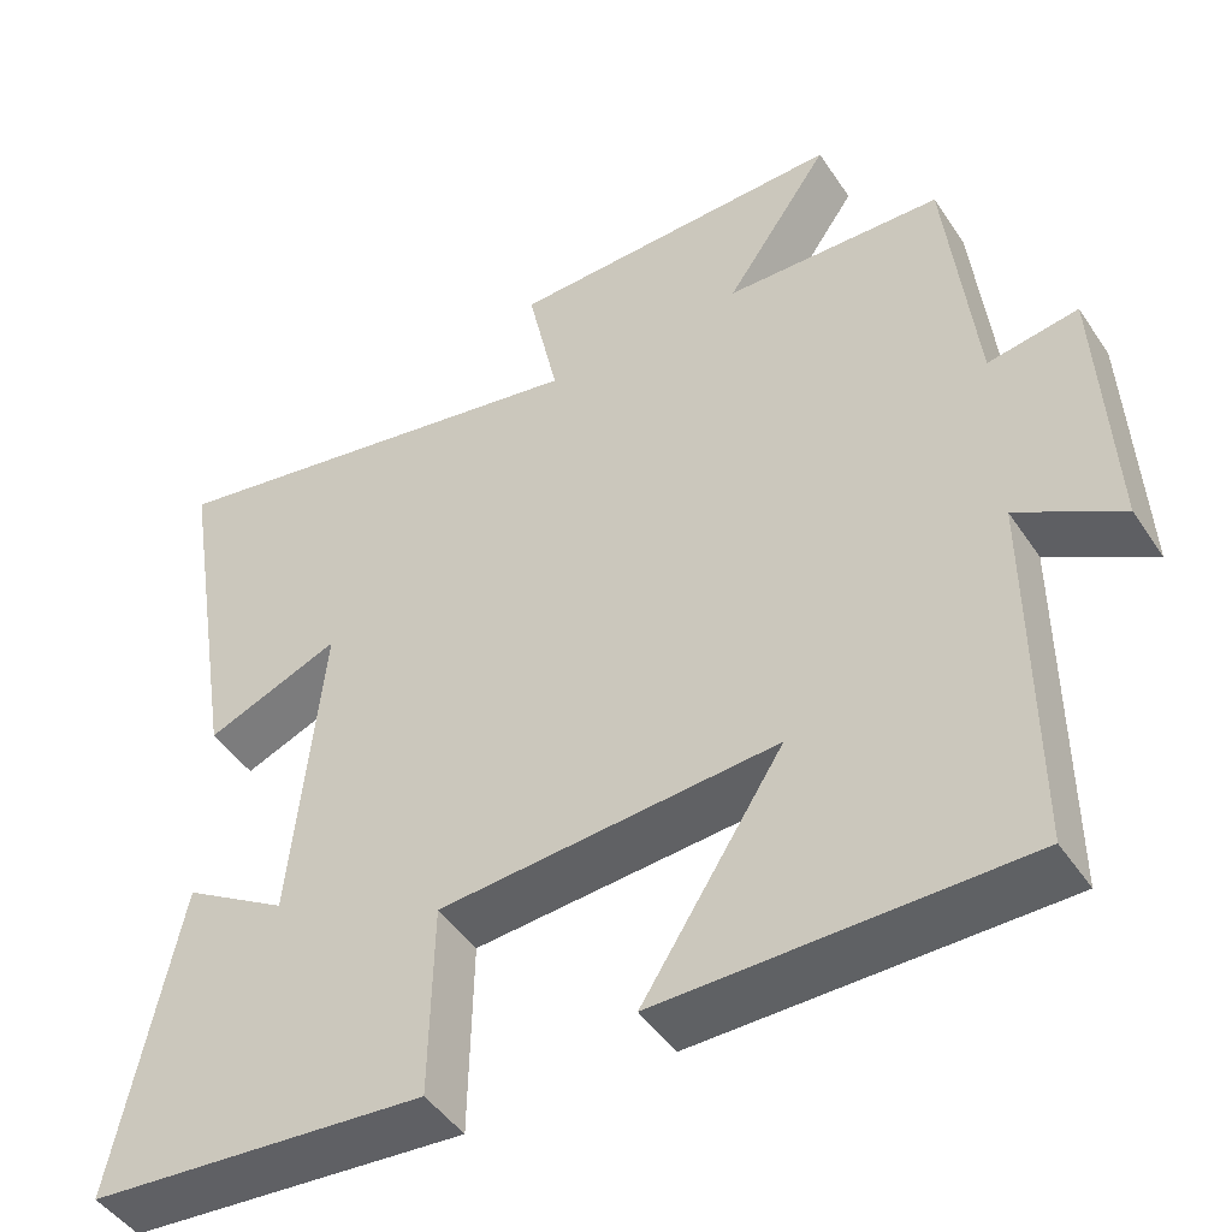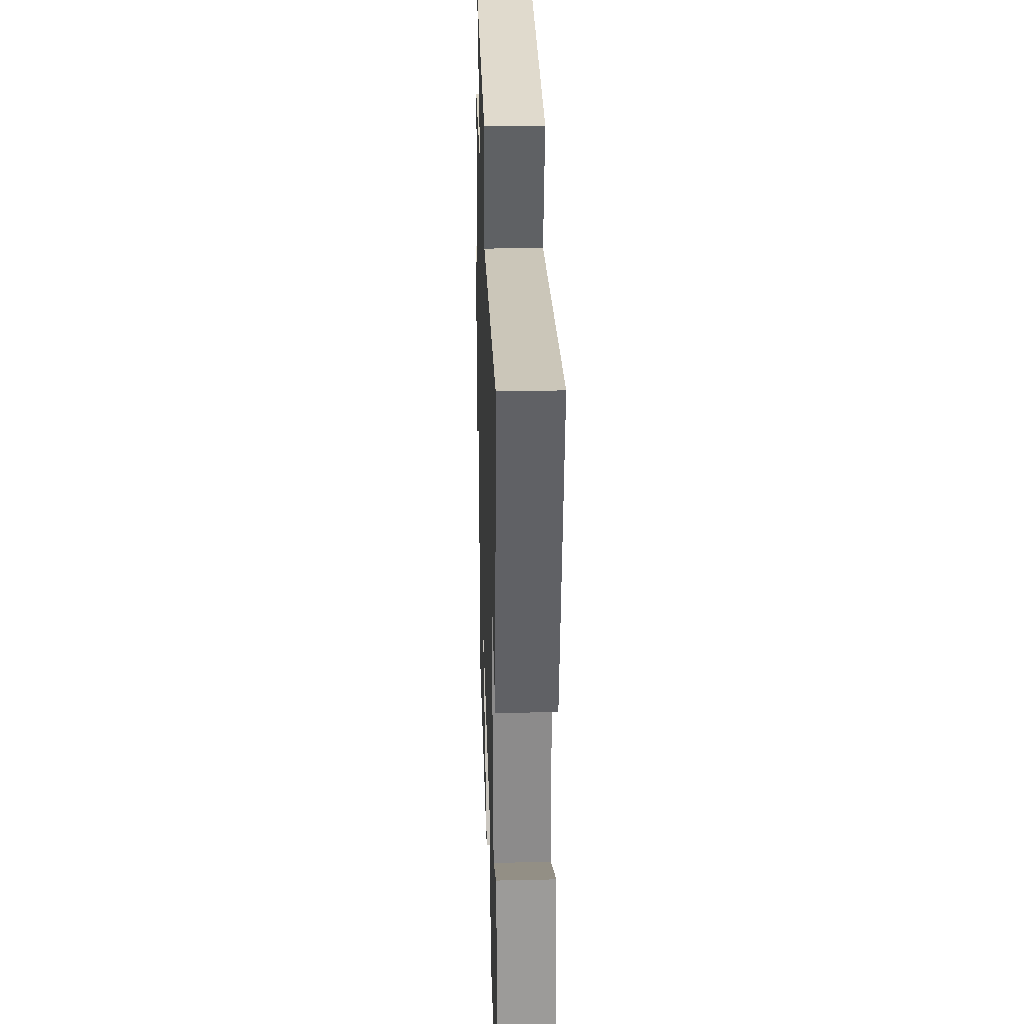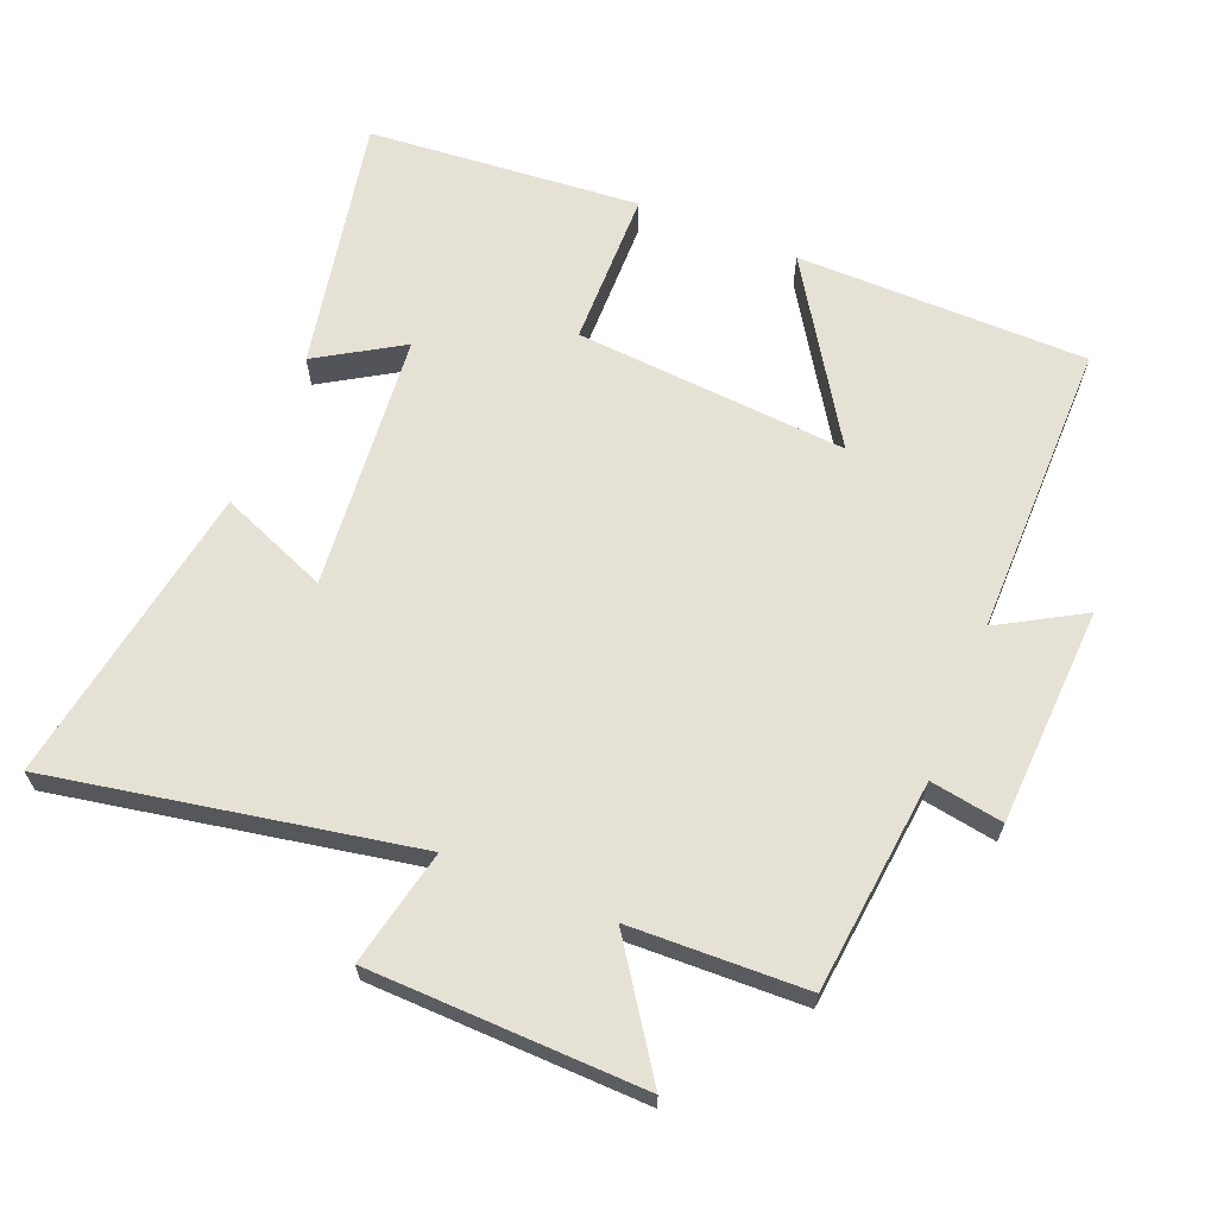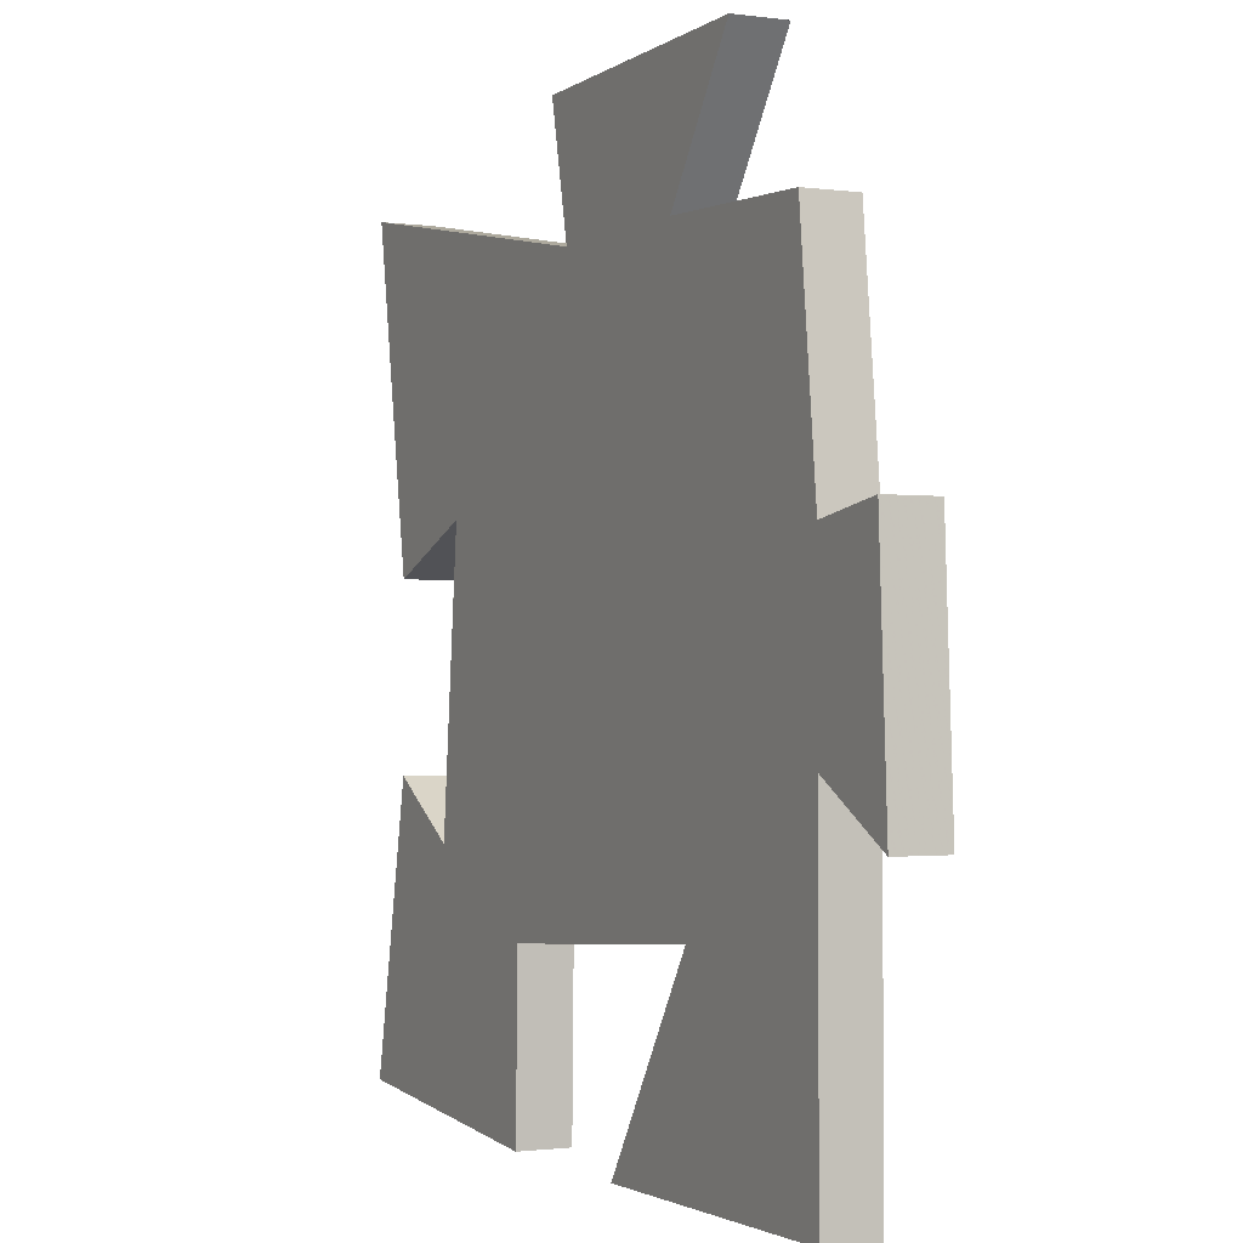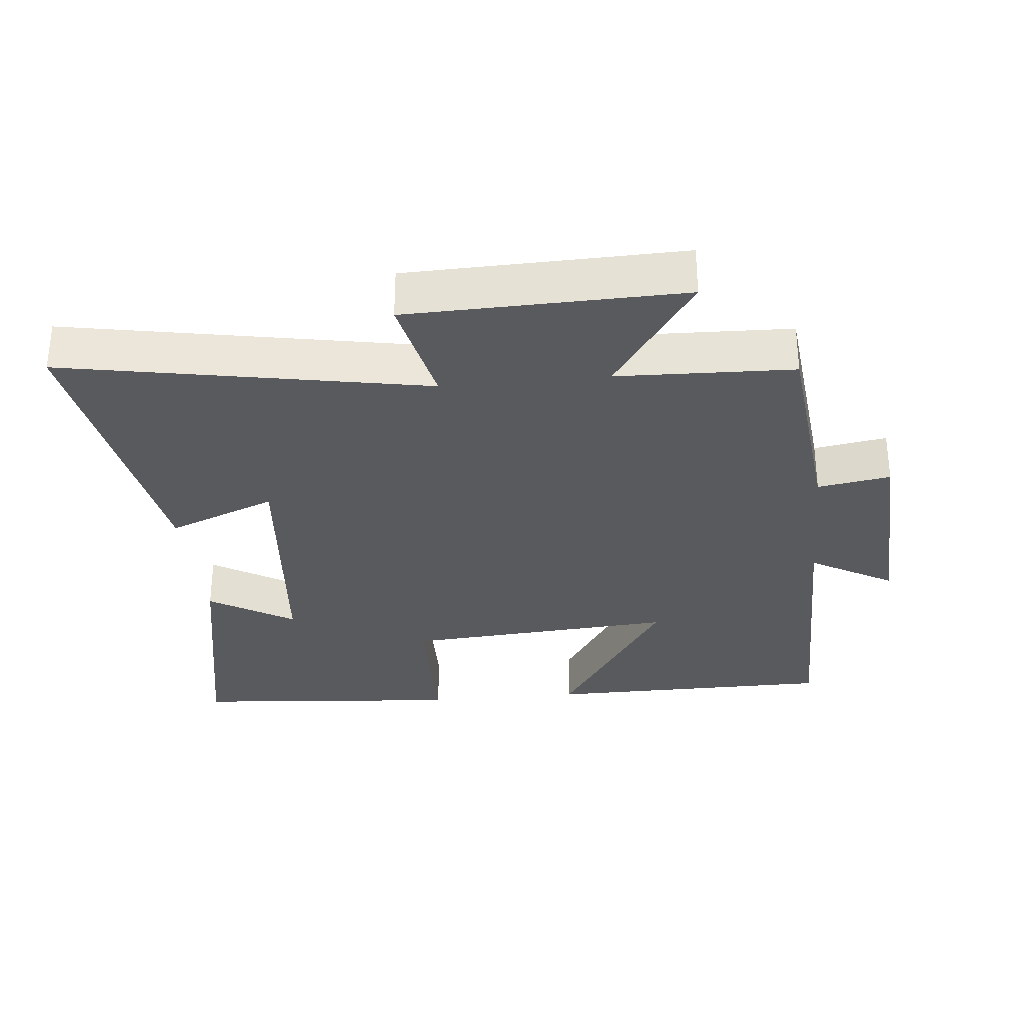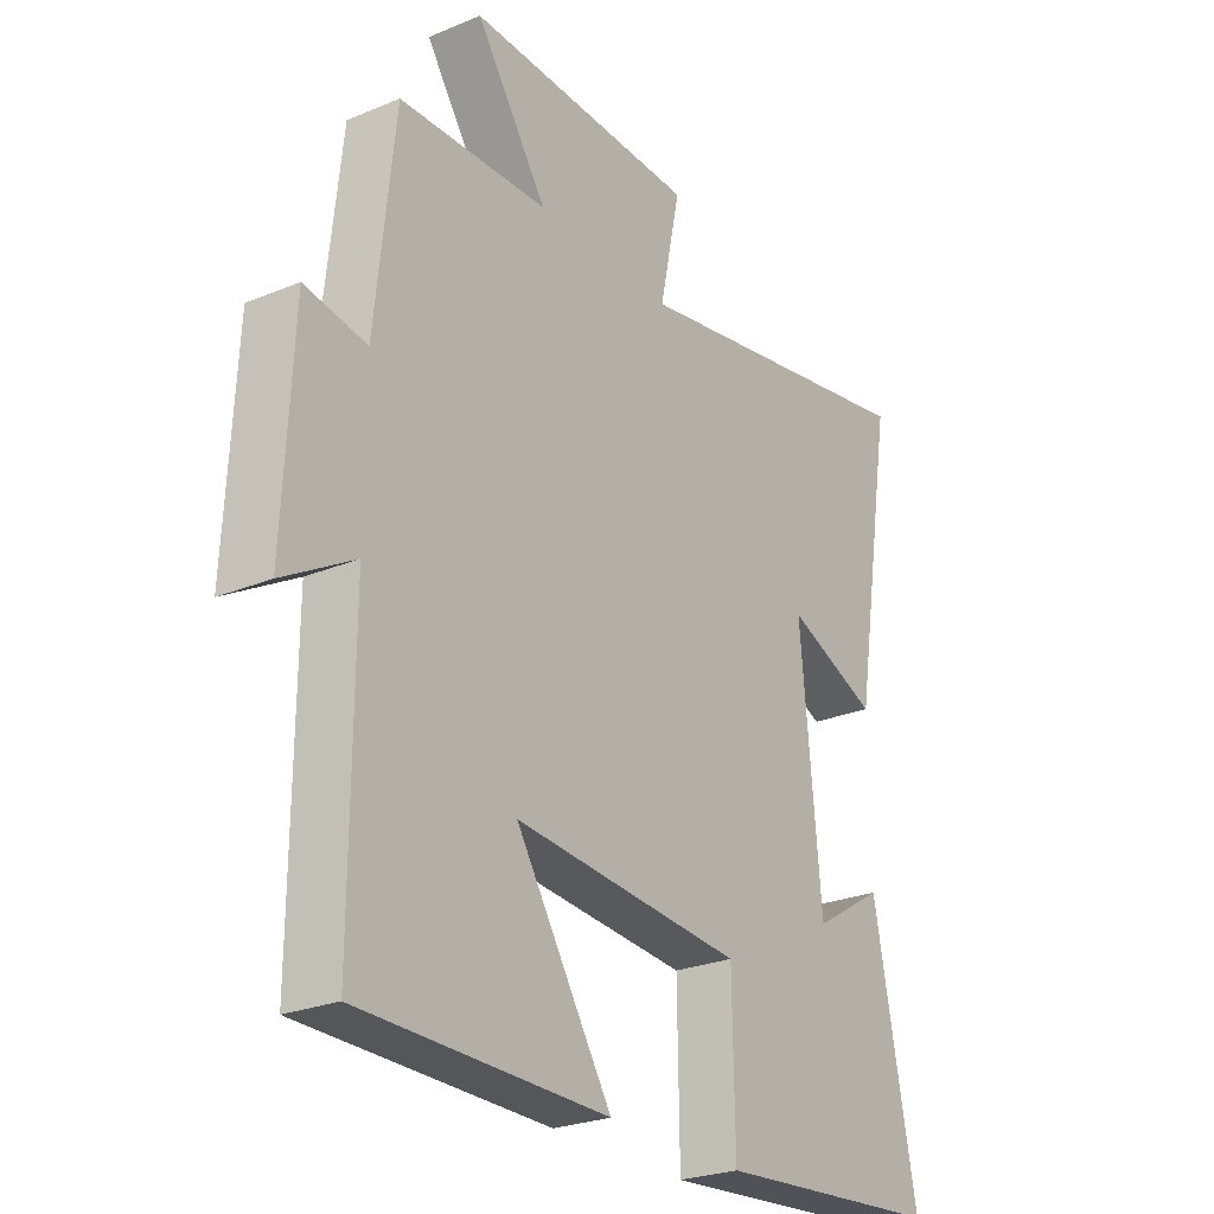
<metadata>
{"format":"obj","ext":"obj","renderer":"f3d","projection":"perspective","resolution":1024,"background":"white","views":[{"elev":-46.6,"azim":31.9,"up":"+Z"},{"elev":31.6,"azim":-91.8,"up":"+Z"},{"elev":65.0,"azim":22.2,"up":"+Y"},{"elev":-1.2,"azim":63.4,"up":"+Z"},{"elev":-31.1,"azim":5.7,"up":"+Y"},{"elev":-25.7,"azim":123.6,"up":"+Z"}]}
</metadata>
<code>
v -0.575 0.07 -0.466
v -0.5 0.07 -0.088
v -0.375 0.07 -0.165
v -0.339 0.07 0.217
v -0.5 0.07 0.152
v -0.574 0.07 0.6
v -0.039 0.07 0.5
v -0.076 0.07 0.672
v 0.33 0.07 0.682
v 0.205 0.07 0.5
v 0.466 0.07 0.491
v 0.5 0.07 0.176
v 0.608 0.07 0.194
v 0.624 0.07 -0.13
v 0.5 0.07 -0.058
v 0.502 0.07 -0.497
v 0.07 0.07 -0.5
v 0.238 0.07 -0.237
v -0.166 0.07 -0.267
v -0.17 0.07 -0.5
v -0.575 0 -0.466
v -0.5 0 -0.088
v -0.375 0 -0.165
v -0.339 0 0.217
v -0.5 0 0.152
v -0.574 0 0.6
v -0.039 0 0.5
v -0.076 0 0.672
v 0.33 0 0.682
v 0.205 0 0.5
v 0.466 0 0.491
v 0.5 0 0.176
v 0.608 0 0.194
v 0.624 0 -0.13
v 0.5 0 -0.058
v 0.502 0 -0.497
v 0.07 0 -0.5
v 0.238 0 -0.237
v -0.166 0 -0.267
v -0.17 0 -0.5
f 19 20 1
f 15 16 17 18
f 15 18 19
f 12 13 14 15
f 10 11 12 15
f 10 15 19
f 7 8 9 10
f 7 10 19
f 4 5 6 7
f 3 4 7 19
f 1 2 3
f 1 3 19
f 21 40 39
f 38 37 36 35
f 39 38 35
f 35 34 33 32
f 35 32 31 30
f 39 35 30
f 30 29 28 27
f 39 30 27
f 27 26 25 24
f 39 27 24 23
f 23 22 21
f 39 23 21
f 1 21 22 2
f 2 22 23 3
f 3 23 24 4
f 4 24 25 5
f 5 25 26 6
f 6 26 27 7
f 7 27 28 8
f 8 28 29 9
f 9 29 30 10
f 10 30 31 11
f 11 31 32 12
f 12 32 33 13
f 13 33 34 14
f 14 34 35 15
f 15 35 36 16
f 16 36 37 17
f 17 37 38 18
f 18 38 39 19
f 19 39 40 20
f 20 40 21 1

</code>
